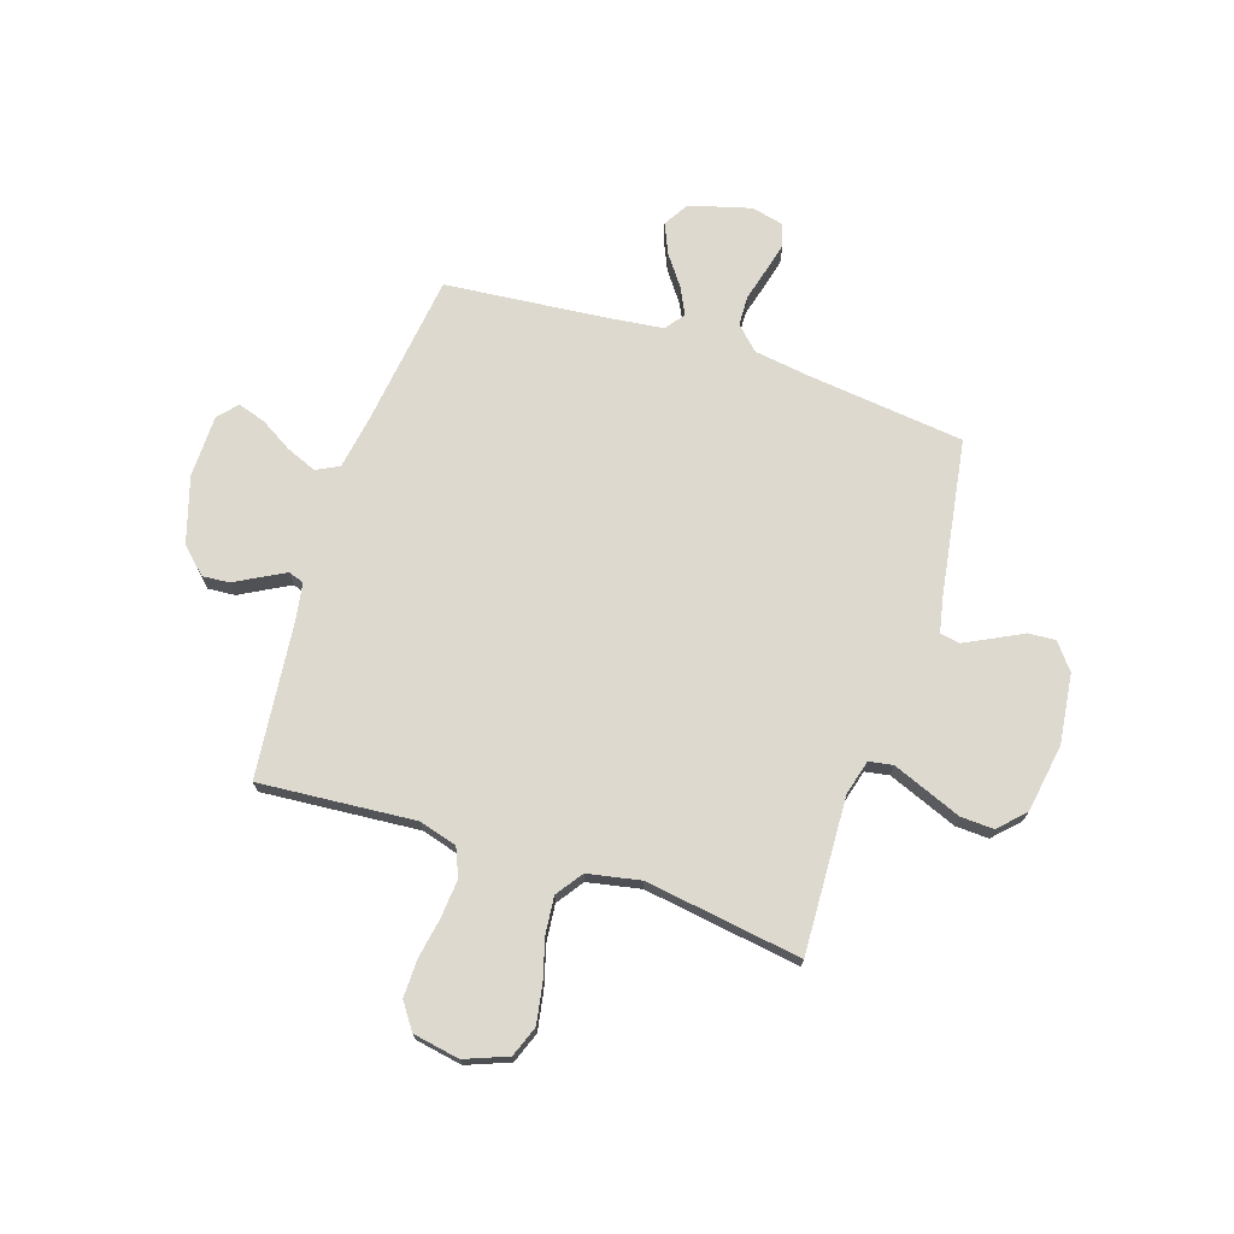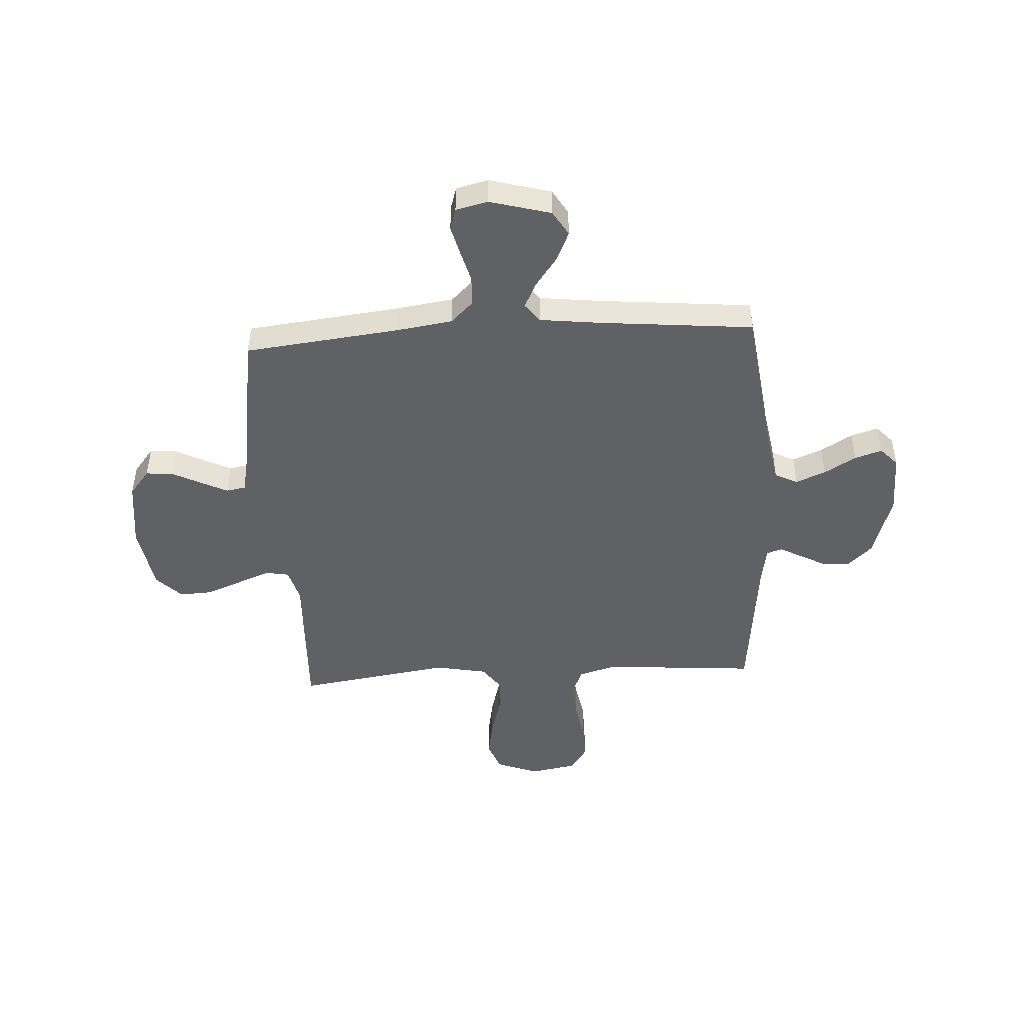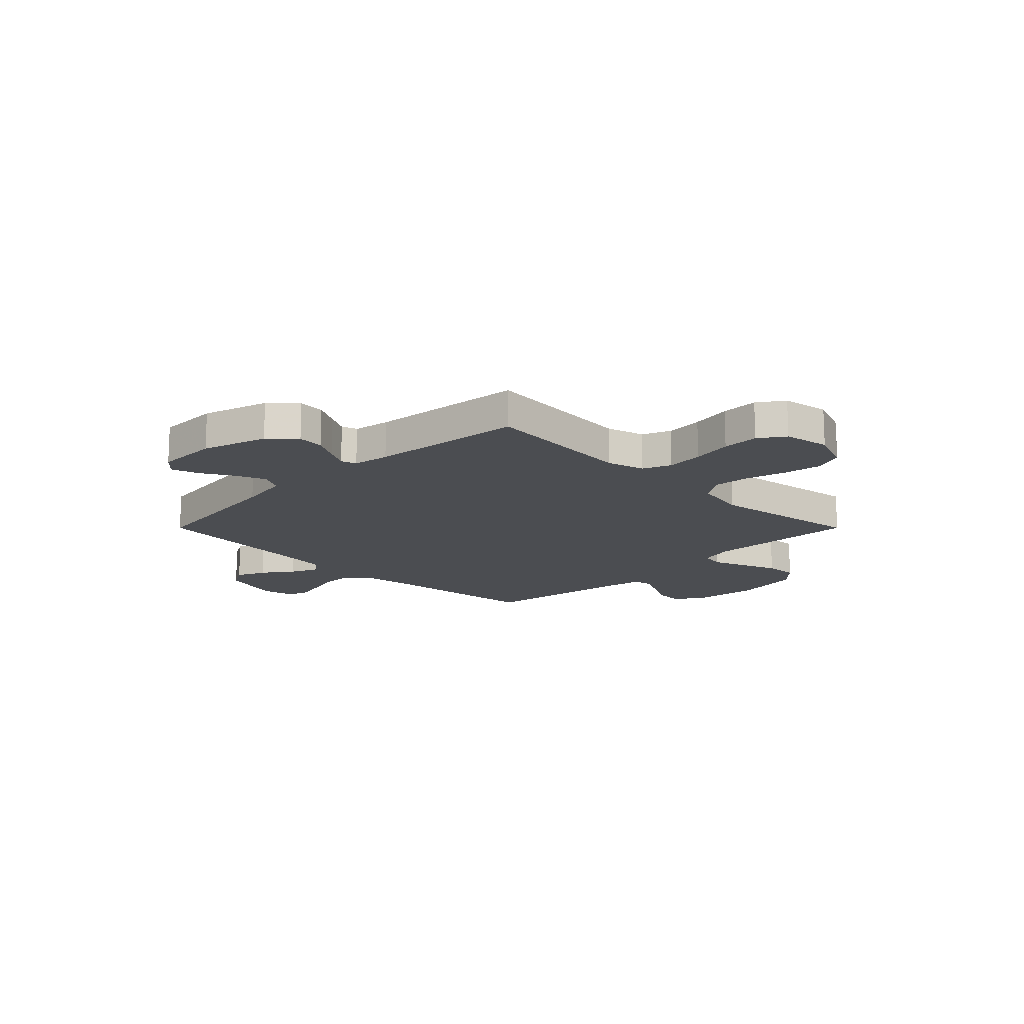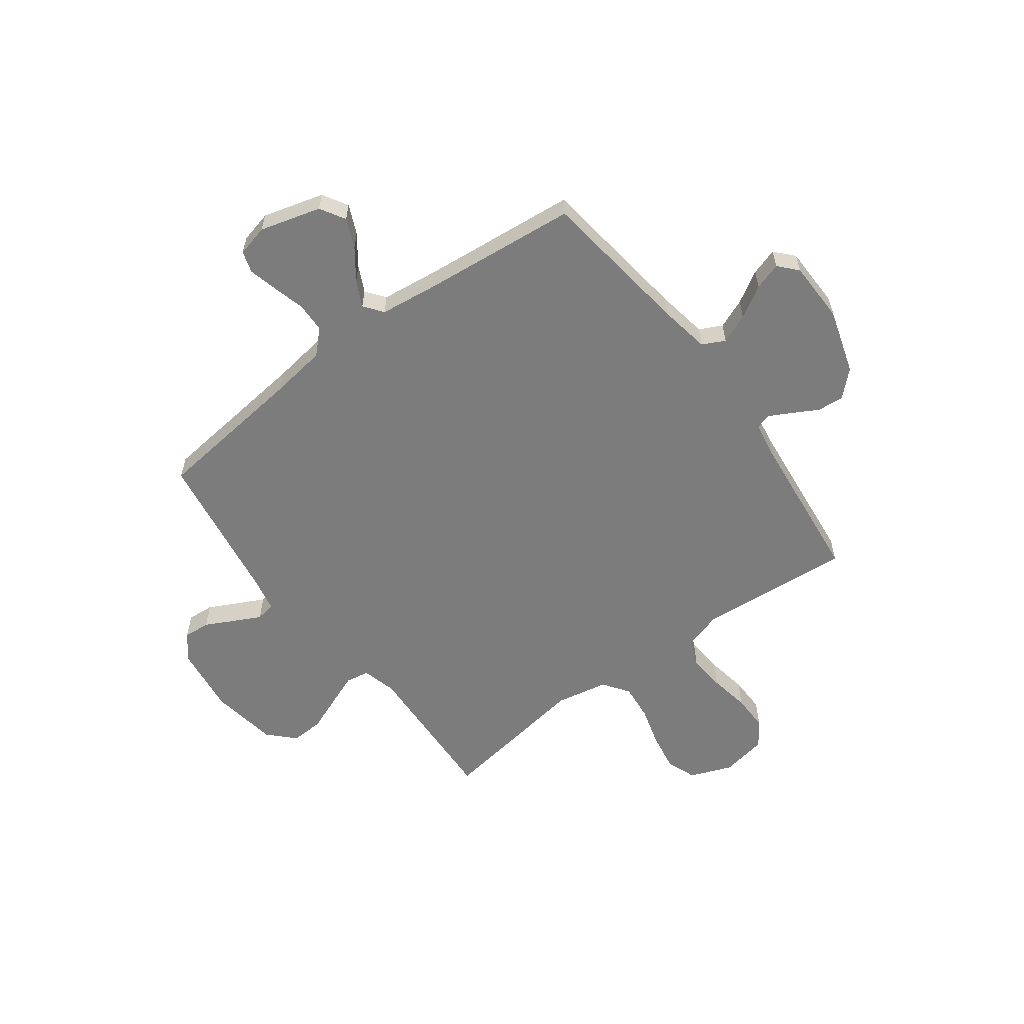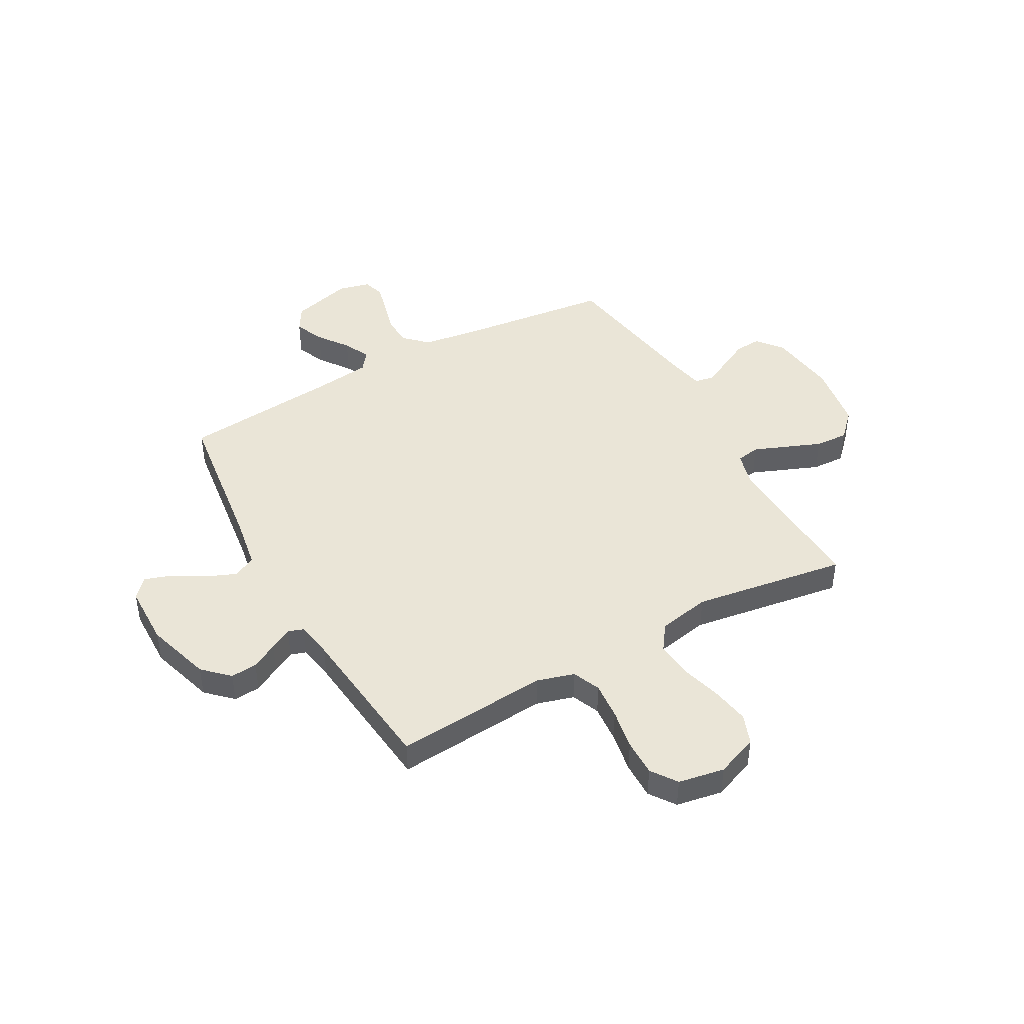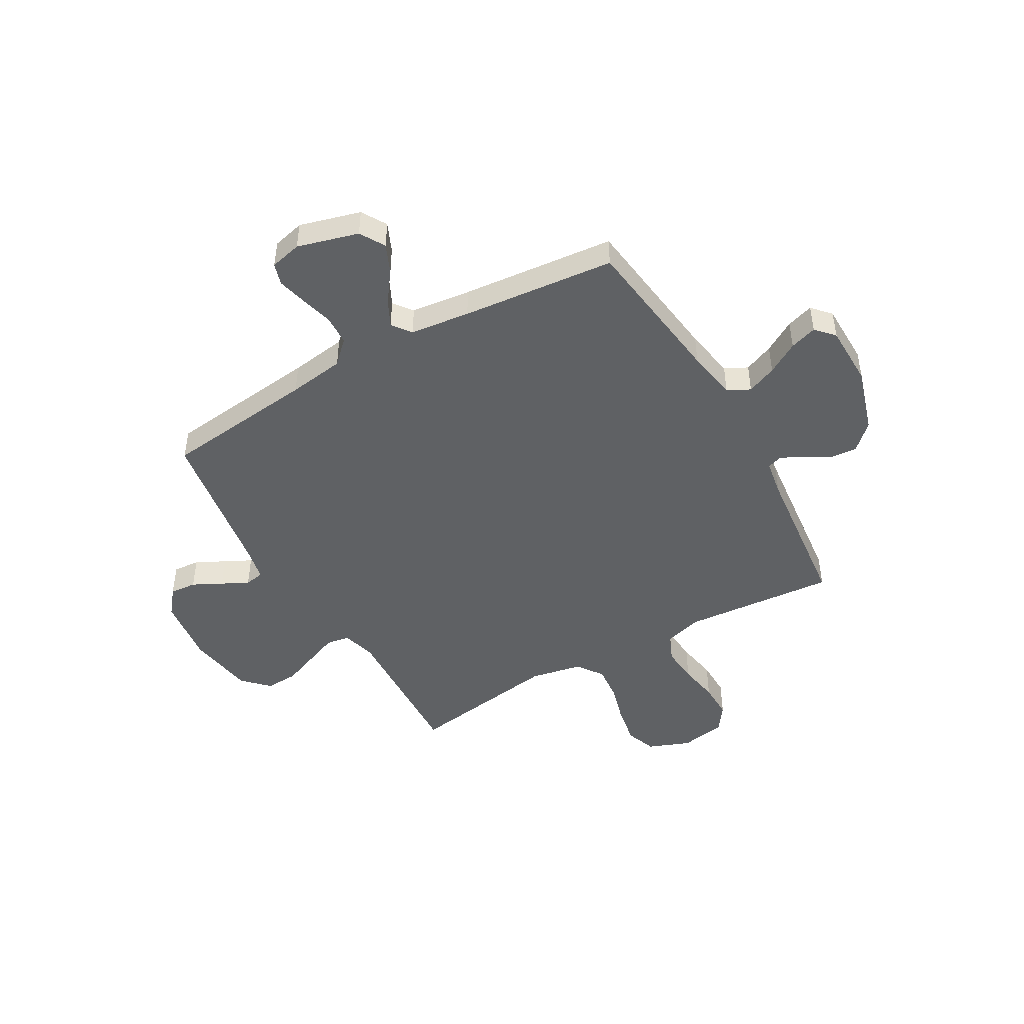
<metadata>
{"format":"obj","ext":"obj","renderer":"f3d","projection":"perspective","resolution":1024,"background":"white","views":[{"elev":71.8,"azim":18.1,"up":"+Y"},{"elev":-46.4,"azim":-176.6,"up":"+Y"},{"elev":-15.6,"azim":-45.0,"up":"+Y"},{"elev":-58.8,"azim":-143.4,"up":"+Y"},{"elev":44.4,"azim":-29.0,"up":"+Y"},{"elev":-46.7,"azim":-150.3,"up":"+Y"}]}
</metadata>
<code>
v 0.5 0.07 0.5
v 0.487 0.07 0.2
v 0.505 0.07 0.133
v 0.551 0.07 0.125
v 0.614 0.07 0.15
v 0.684 0.07 0.178
v 0.748 0.07 0.181
v 0.796 0.07 0.132
v 0.817 0.07 0
v 0.8 0.07 -0.134
v 0.76 0.07 -0.184
v 0.708 0.07 -0.18
v 0.651 0.07 -0.151
v 0.599 0.07 -0.125
v 0.561 0.07 -0.132
v 0.547 0.07 -0.2
v 0.5 0.07 -0.5
v 0.2 0.07 -0.534
v 0.09 0.07 -0.55
v 0.046 0.07 -0.593
v 0.044 0.07 -0.651
v 0.061 0.07 -0.715
v 0.075 0.07 -0.772
v 0.062 0.07 -0.814
v 0 0.07 -0.829
v -0.119 0.07 -0.796
v -0.148 0.07 -0.747
v -0.123 0.07 -0.69
v -0.08 0.07 -0.631
v -0.055 0.07 -0.58
v -0.083 0.07 -0.543
v -0.2 0.07 -0.529
v -0.5 0.07 -0.5
v -0.539 0.07 -0.2
v -0.556 0.07 -0.101
v -0.6 0.07 -0.079
v -0.658 0.07 -0.103
v -0.72 0.07 -0.14
v -0.773 0.07 -0.157
v -0.806 0.07 -0.121
v -0.808 0.07 0
v -0.769 0.07 0.127
v -0.72 0.07 0.174
v -0.668 0.07 0.17
v -0.617 0.07 0.142
v -0.574 0.07 0.119
v -0.544 0.07 0.129
v -0.532 0.07 0.2
v -0.5 0.07 0.5
v -0.2 0.07 0.476
v -0.127 0.07 0.497
v -0.104 0.07 0.551
v -0.11 0.07 0.624
v -0.124 0.07 0.703
v -0.125 0.07 0.775
v -0.09 0.07 0.825
v 0 0.07 0.841
v 0.082 0.07 0.809
v 0.104 0.07 0.75
v 0.091 0.07 0.675
v 0.069 0.07 0.597
v 0.062 0.07 0.526
v 0.098 0.07 0.475
v 0.2 0.07 0.455
v 0.5 0 0.5
v 0.487 0 0.2
v 0.505 0 0.133
v 0.551 0 0.125
v 0.614 0 0.15
v 0.684 0 0.178
v 0.748 0 0.181
v 0.796 0 0.132
v 0.817 0 0
v 0.8 0 -0.134
v 0.76 0 -0.184
v 0.708 0 -0.18
v 0.651 0 -0.151
v 0.599 0 -0.125
v 0.561 0 -0.132
v 0.547 0 -0.2
v 0.5 0 -0.5
v 0.2 0 -0.534
v 0.09 0 -0.55
v 0.046 0 -0.593
v 0.044 0 -0.651
v 0.061 0 -0.715
v 0.075 0 -0.772
v 0.062 0 -0.814
v 0 0 -0.829
v -0.119 0 -0.796
v -0.148 0 -0.747
v -0.123 0 -0.69
v -0.08 0 -0.631
v -0.055 0 -0.58
v -0.083 0 -0.543
v -0.2 0 -0.529
v -0.5 0 -0.5
v -0.539 0 -0.2
v -0.556 0 -0.101
v -0.6 0 -0.079
v -0.658 0 -0.103
v -0.72 0 -0.14
v -0.773 0 -0.157
v -0.806 0 -0.121
v -0.808 0 0
v -0.769 0 0.127
v -0.72 0 0.174
v -0.668 0 0.17
v -0.617 0 0.142
v -0.574 0 0.119
v -0.544 0 0.129
v -0.532 0 0.2
v -0.5 0 0.5
v -0.2 0 0.476
v -0.127 0 0.497
v -0.104 0 0.551
v -0.11 0 0.624
v -0.124 0 0.703
v -0.125 0 0.775
v -0.09 0 0.825
v 0 0 0.841
v 0.082 0 0.809
v 0.104 0 0.75
v 0.091 0 0.675
v 0.069 0 0.597
v 0.062 0 0.526
v 0.098 0 0.475
v 0.2 0 0.455
f 58 59 60 61
f 58 61 62
f 57 58 62
f 56 57 62
f 53 54 55 56
f 52 53 56 62
f 51 52 62 63
f 48 49 50
f 47 48 50 51
f 42 43 44 45
f 42 45 46
f 41 42 46
f 40 41 46 47
f 37 38 39 40
f 36 37 40 47
f 32 33 34
f 31 32 34 35
f 26 27 28 29
f 26 29 30
f 25 26 30
f 24 25 30
f 21 22 23 24
f 21 24 30
f 20 21 30 31
f 16 17 18
f 15 16 18 19
f 10 11 12 13
f 10 13 14
f 9 10 14
f 8 9 14 15
f 5 6 7 8
f 4 5 8 15
f 64 1 2
f 64 2 3
f 63 64 3
f 51 63 3
f 35 36 47 51
f 35 51 3
f 19 20 31 35
f 15 19 35
f 3 4 15 35
f 125 124 123 122
f 126 125 122
f 126 122 121
f 126 121 120
f 120 119 118 117
f 126 120 117 116
f 127 126 116 115
f 114 113 112
f 115 114 112 111
f 109 108 107 106
f 110 109 106
f 110 106 105
f 111 110 105 104
f 104 103 102 101
f 111 104 101 100
f 98 97 96
f 99 98 96 95
f 93 92 91 90
f 94 93 90
f 94 90 89
f 94 89 88
f 88 87 86 85
f 94 88 85
f 95 94 85 84
f 82 81 80
f 83 82 80 79
f 77 76 75 74
f 78 77 74
f 78 74 73
f 79 78 73 72
f 72 71 70 69
f 79 72 69 68
f 66 65 128
f 67 66 128
f 67 128 127
f 67 127 115
f 115 111 100 99
f 67 115 99
f 99 95 84 83
f 99 83 79
f 99 79 68 67
f 1 65 66 2
f 2 66 67 3
f 3 67 68 4
f 4 68 69 5
f 5 69 70 6
f 6 70 71 7
f 7 71 72 8
f 8 72 73 9
f 9 73 74 10
f 10 74 75 11
f 11 75 76 12
f 12 76 77 13
f 13 77 78 14
f 14 78 79 15
f 15 79 80 16
f 16 80 81 17
f 17 81 82 18
f 18 82 83 19
f 19 83 84 20
f 20 84 85 21
f 21 85 86 22
f 22 86 87 23
f 23 87 88 24
f 24 88 89 25
f 25 89 90 26
f 26 90 91 27
f 27 91 92 28
f 28 92 93 29
f 29 93 94 30
f 30 94 95 31
f 31 95 96 32
f 32 96 97 33
f 33 97 98 34
f 34 98 99 35
f 35 99 100 36
f 36 100 101 37
f 37 101 102 38
f 38 102 103 39
f 39 103 104 40
f 40 104 105 41
f 41 105 106 42
f 42 106 107 43
f 43 107 108 44
f 44 108 109 45
f 45 109 110 46
f 46 110 111 47
f 47 111 112 48
f 48 112 113 49
f 49 113 114 50
f 50 114 115 51
f 51 115 116 52
f 52 116 117 53
f 53 117 118 54
f 54 118 119 55
f 55 119 120 56
f 56 120 121 57
f 57 121 122 58
f 58 122 123 59
f 59 123 124 60
f 60 124 125 61
f 61 125 126 62
f 62 126 127 63
f 63 127 128 64
f 64 128 65 1

</code>
